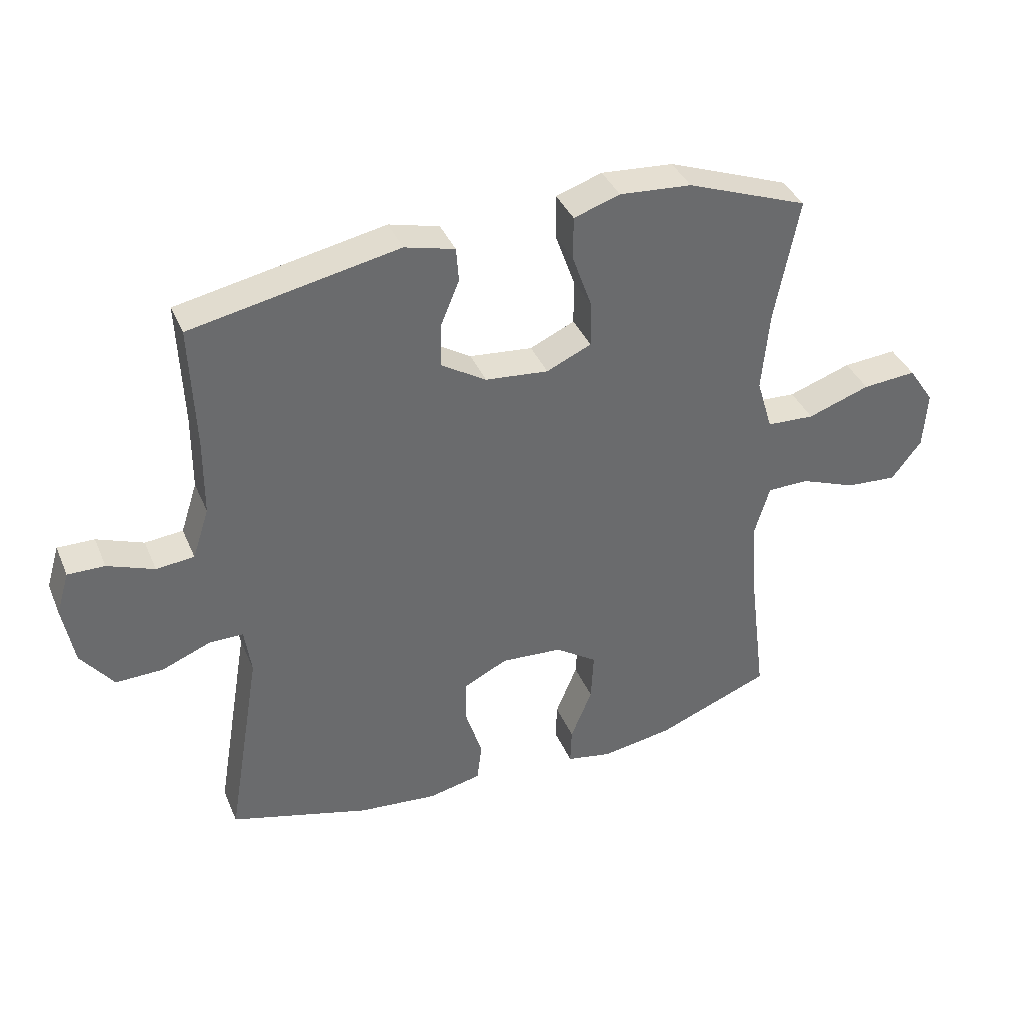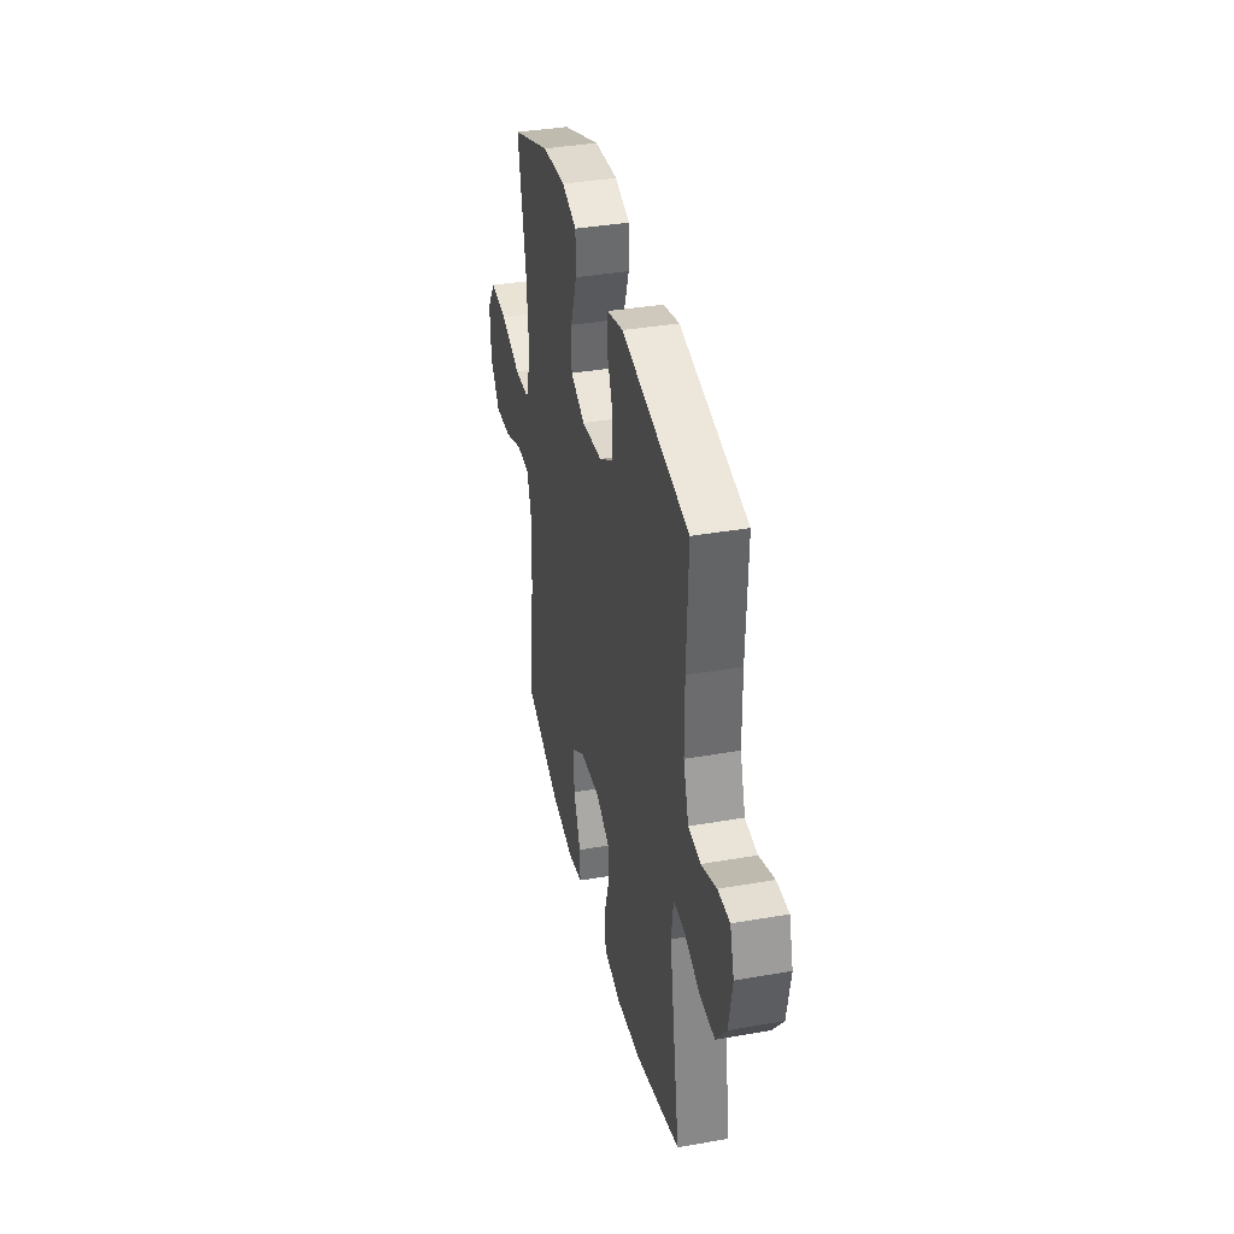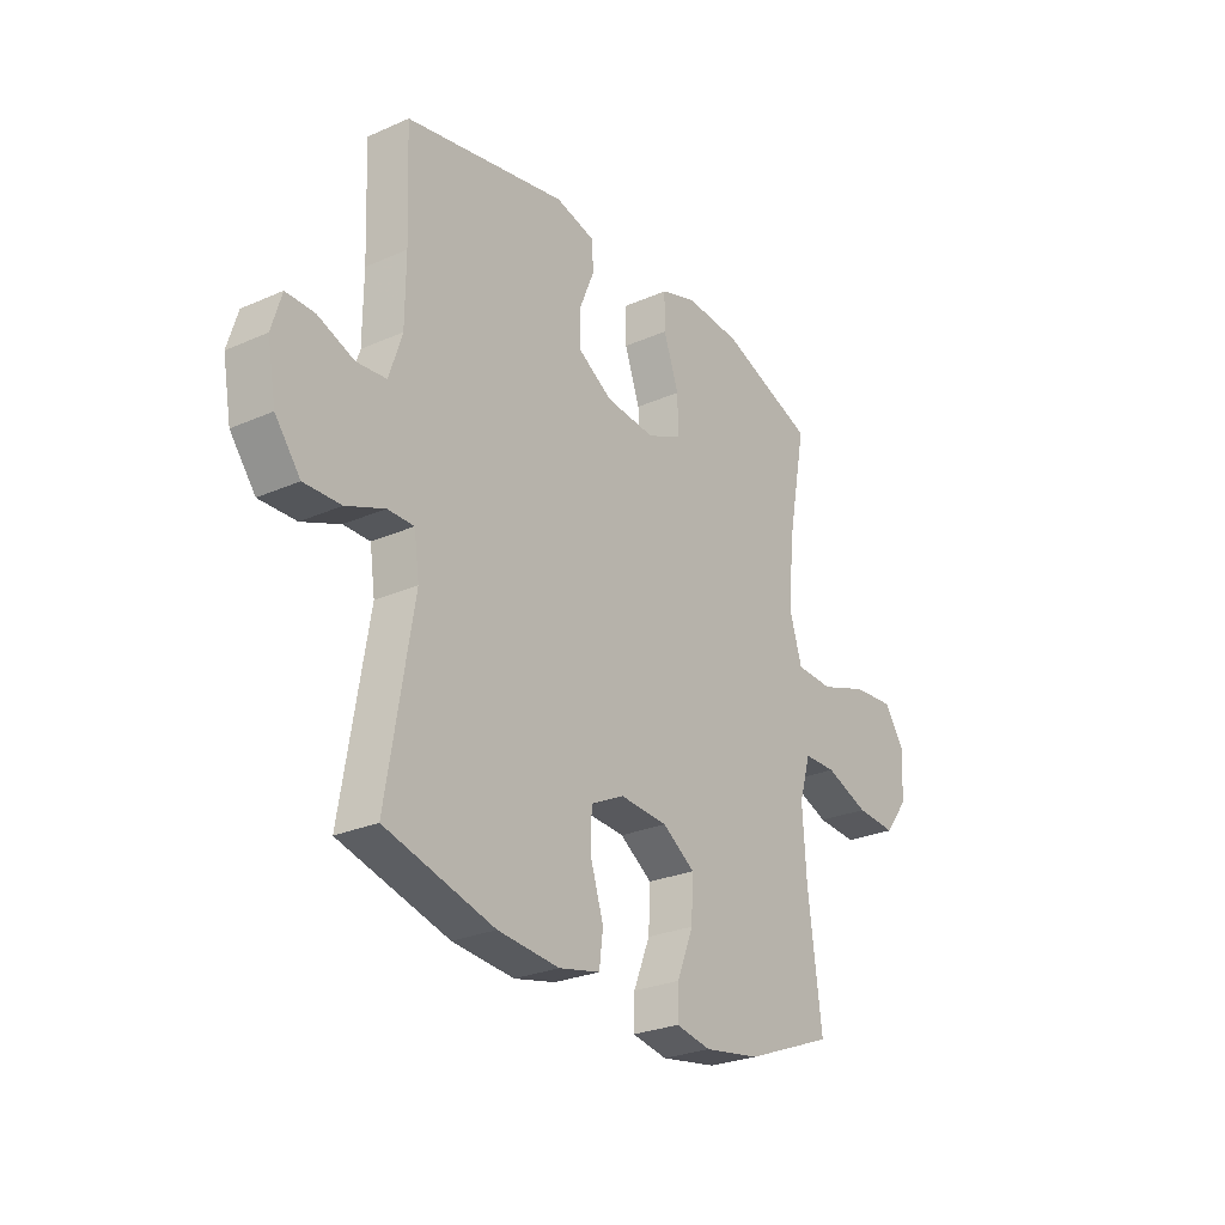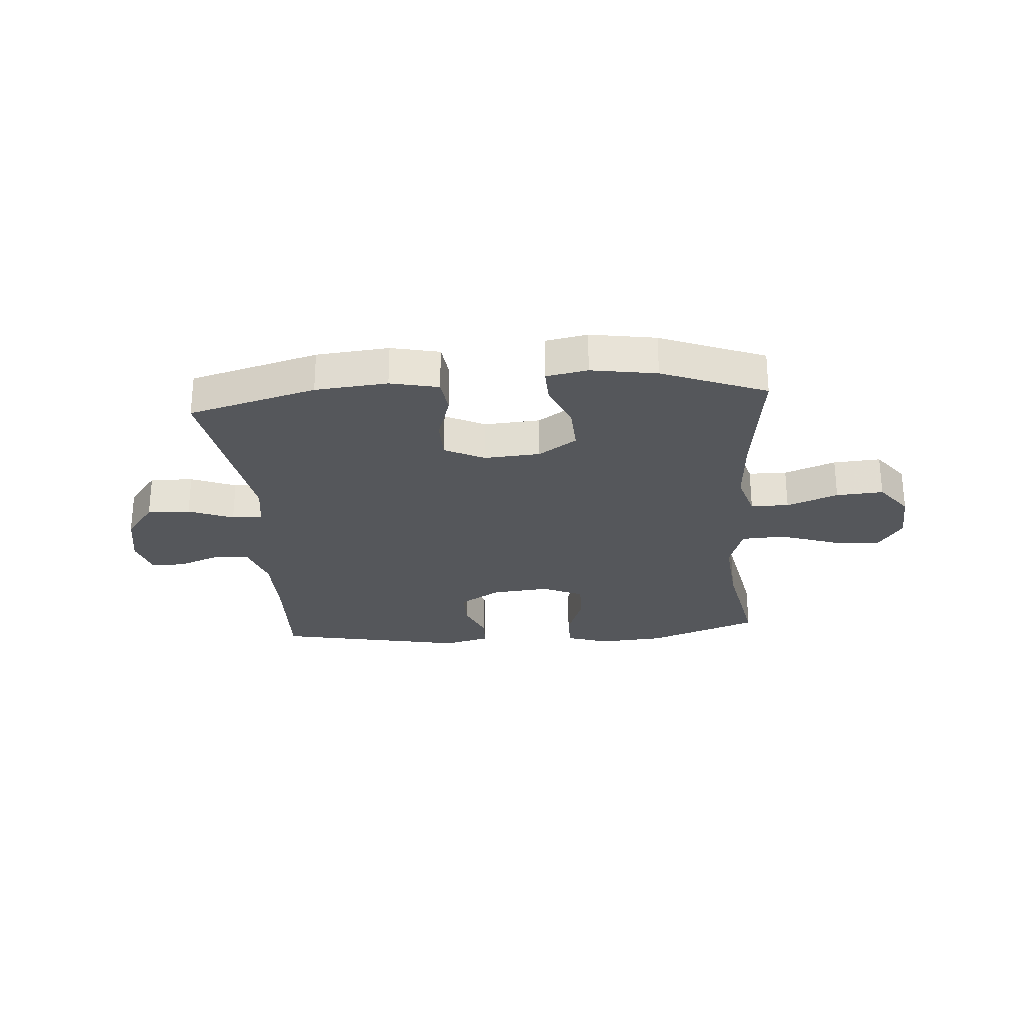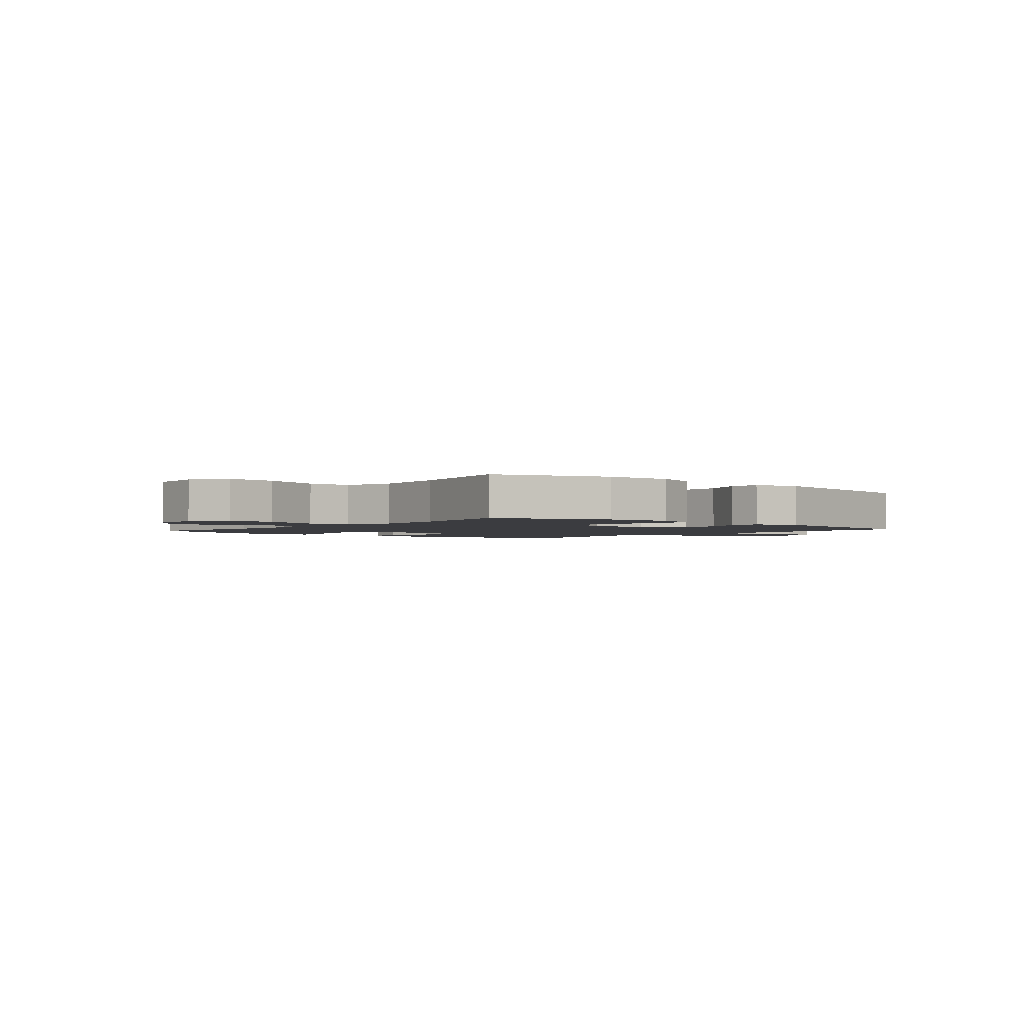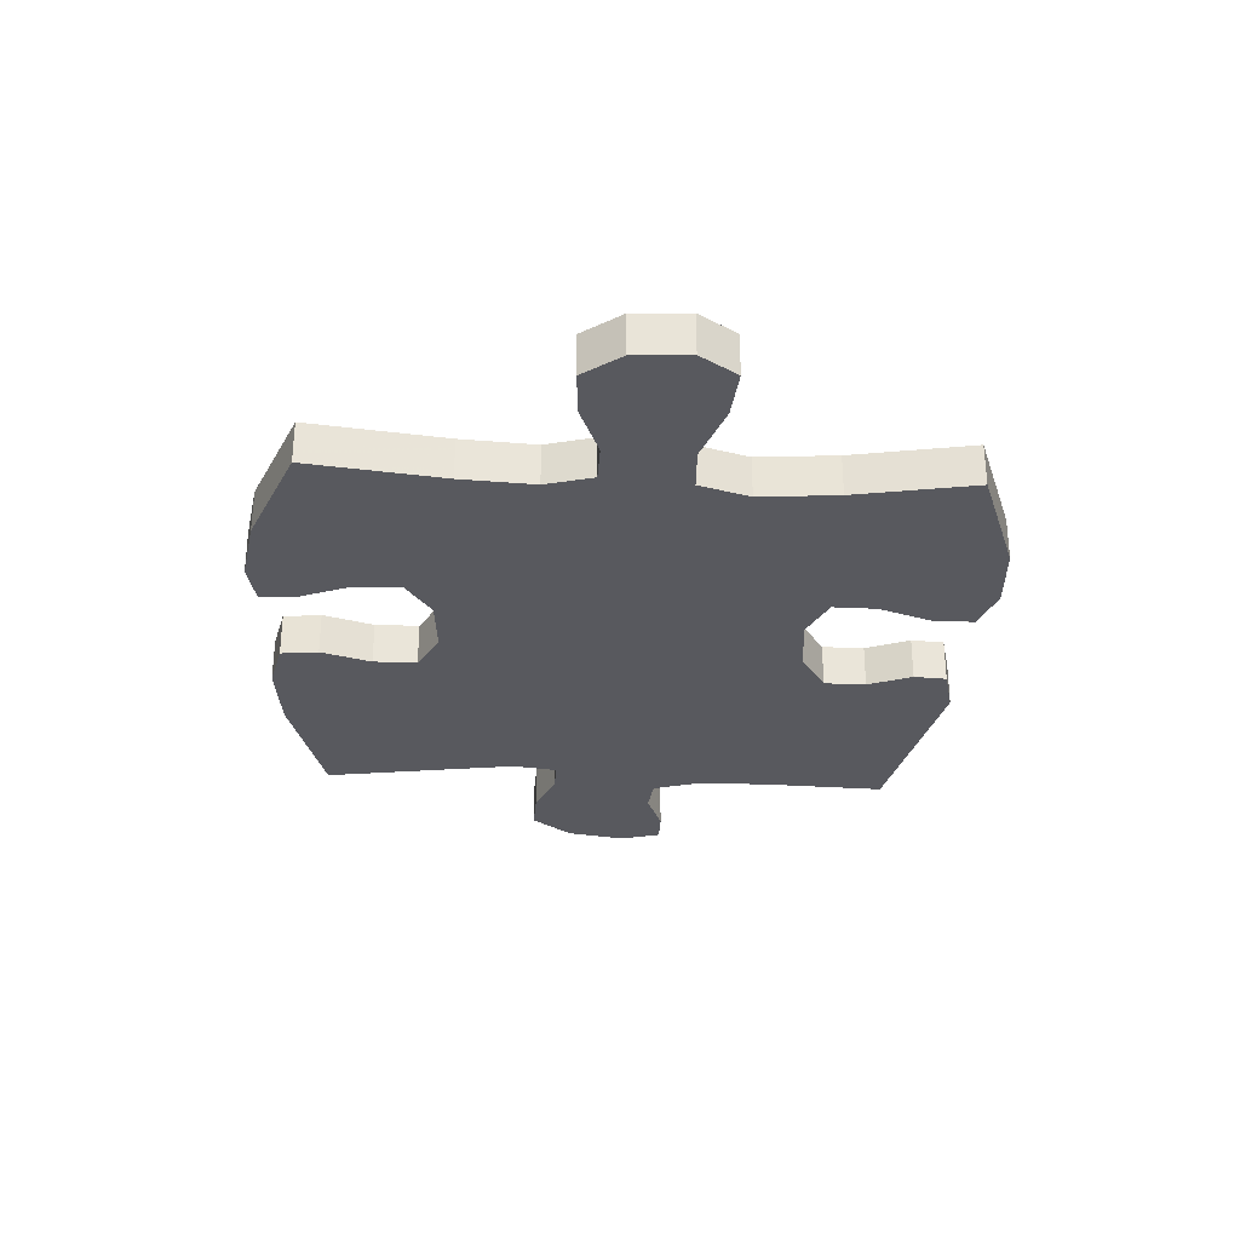
<metadata>
{"format":"obj","ext":"obj","renderer":"f3d","projection":"perspective","resolution":1024,"background":"white","views":[{"elev":38.1,"azim":158.6,"up":"+Z"},{"elev":37.1,"azim":77.3,"up":"+Z"},{"elev":-26.5,"azim":124.7,"up":"+Z"},{"elev":-26.6,"azim":-175.6,"up":"+Y"},{"elev":-2.1,"azim":-40.3,"up":"+Y"},{"elev":-30.3,"azim":-93.3,"up":"+Y"}]}
</metadata>
<code>
v -0.5 0.07 -0.5
v -0.471 0.07 -0.27
v -0.463 0.07 -0.145
v -0.487 0.07 -0.064
v -0.555 0.07 -0.063
v -0.646 0.07 -0.098
v -0.73 0.07 -0.104
v -0.779 0.07 -0.04
v -0.785 0.07 0.054
v -0.743 0.07 0.117
v -0.655 0.07 0.11
v -0.553 0.07 0.075
v -0.475 0.07 0.079
v -0.449 0.07 0.165
v -0.461 0.07 0.297
v -0.5 0.07 0.5
v -0.302 0.07 0.574
v -0.184 0.07 0.583
v -0.109 0.07 0.558
v -0.109 0.07 0.487
v -0.141 0.07 0.397
v -0.142 0.07 0.322
v -0.069 0.07 0.289
v 0.034 0.07 0.299
v 0.107 0.07 0.344
v 0.107 0.07 0.415
v 0.076 0.07 0.49
v 0.08 0.07 0.546
v 0.162 0.07 0.567
v 0.5 0.07 0.5
v 0.492 0.07 0.297
v 0.493 0.07 0.171
v 0.52 0.07 0.088
v 0.582 0.07 0.082
v 0.658 0.07 0.111
v 0.718 0.07 0.112
v 0.739 0.07 0.042
v 0.721 0.07 -0.057
v 0.668 0.07 -0.126
v 0.591 0.07 -0.124
v 0.511 0.07 -0.092
v 0.456 0.07 -0.092
v 0.445 0.07 -0.169
v 0.5 0.07 -0.5
v 0.272 0.07 -0.563
v 0.143 0.07 -0.575
v 0.057 0.07 -0.556
v 0.049 0.07 -0.492
v 0.076 0.07 -0.406
v 0.075 0.07 -0.332
v 0.004 0.07 -0.297
v -0.096 0.07 -0.304
v -0.164 0.07 -0.35
v -0.16 0.07 -0.431
v -0.125 0.07 -0.517
v -0.123 0.07 -0.578
v -0.197 0.07 -0.592
v -0.314 0.07 -0.573
v -0.5 0 -0.5
v -0.471 0 -0.27
v -0.463 0 -0.145
v -0.487 0 -0.064
v -0.555 0 -0.063
v -0.646 0 -0.098
v -0.73 0 -0.104
v -0.779 0 -0.04
v -0.785 0 0.054
v -0.743 0 0.117
v -0.655 0 0.11
v -0.553 0 0.075
v -0.475 0 0.079
v -0.449 0 0.165
v -0.461 0 0.297
v -0.5 0 0.5
v -0.302 0 0.574
v -0.184 0 0.583
v -0.109 0 0.558
v -0.109 0 0.487
v -0.141 0 0.397
v -0.142 0 0.322
v -0.069 0 0.289
v 0.034 0 0.299
v 0.107 0 0.344
v 0.107 0 0.415
v 0.076 0 0.49
v 0.08 0 0.546
v 0.162 0 0.567
v 0.5 0 0.5
v 0.492 0 0.297
v 0.493 0 0.171
v 0.52 0 0.088
v 0.582 0 0.082
v 0.658 0 0.111
v 0.718 0 0.112
v 0.739 0 0.042
v 0.721 0 -0.057
v 0.668 0 -0.126
v 0.591 0 -0.124
v 0.511 0 -0.092
v 0.456 0 -0.092
v 0.445 0 -0.169
v 0.5 0 -0.5
v 0.272 0 -0.563
v 0.143 0 -0.575
v 0.057 0 -0.556
v 0.049 0 -0.492
v 0.076 0 -0.406
v 0.075 0 -0.332
v 0.004 0 -0.297
v -0.096 0 -0.304
v -0.164 0 -0.35
v -0.16 0 -0.431
v -0.125 0 -0.517
v -0.123 0 -0.578
v -0.197 0 -0.592
v -0.314 0 -0.573
f 58 1 2
f 57 58 2
f 56 57 2
f 55 56 2
f 54 55 2
f 53 54 2 3
f 52 53 3 4
f 51 52 4
f 47 48 49
f 46 47 49
f 45 46 49
f 44 45 49
f 43 44 49
f 42 43 49 50
f 39 40 41
f 38 39 41
f 37 38 41
f 36 37 41
f 35 36 41
f 34 35 41
f 33 34 41 42
f 42 50 51
f 33 42 51
f 32 33 51
f 29 30 31
f 28 29 31
f 27 28 31
f 26 27 31
f 25 26 31 32
f 19 20 21
f 18 19 21
f 17 18 21
f 16 17 21
f 15 16 21
f 14 15 21 22
f 13 14 22 23
f 10 11 12
f 9 10 12
f 8 9 12
f 7 8 12
f 6 7 12
f 5 6 12
f 4 5 12 13
f 32 51 4
f 25 32 4
f 24 25 4
f 4 13 23 24
f 60 59 116
f 60 116 115
f 60 115 114
f 60 114 113
f 60 113 112
f 61 60 112 111
f 62 61 111 110
f 62 110 109
f 107 106 105
f 107 105 104
f 107 104 103
f 107 103 102
f 107 102 101
f 108 107 101 100
f 99 98 97
f 99 97 96
f 99 96 95
f 99 95 94
f 99 94 93
f 99 93 92
f 100 99 92 91
f 109 108 100
f 109 100 91
f 109 91 90
f 89 88 87
f 89 87 86
f 89 86 85
f 89 85 84
f 90 89 84 83
f 79 78 77
f 79 77 76
f 79 76 75
f 79 75 74
f 79 74 73
f 80 79 73 72
f 81 80 72 71
f 70 69 68
f 70 68 67
f 70 67 66
f 70 66 65
f 70 65 64
f 70 64 63
f 71 70 63 62
f 62 109 90
f 62 90 83
f 62 83 82
f 82 81 71 62
f 1 59 60 2
f 2 60 61 3
f 3 61 62 4
f 4 62 63 5
f 5 63 64 6
f 6 64 65 7
f 7 65 66 8
f 8 66 67 9
f 9 67 68 10
f 10 68 69 11
f 11 69 70 12
f 12 70 71 13
f 13 71 72 14
f 14 72 73 15
f 15 73 74 16
f 16 74 75 17
f 17 75 76 18
f 18 76 77 19
f 19 77 78 20
f 20 78 79 21
f 21 79 80 22
f 22 80 81 23
f 23 81 82 24
f 24 82 83 25
f 25 83 84 26
f 26 84 85 27
f 27 85 86 28
f 28 86 87 29
f 29 87 88 30
f 30 88 89 31
f 31 89 90 32
f 32 90 91 33
f 33 91 92 34
f 34 92 93 35
f 35 93 94 36
f 36 94 95 37
f 37 95 96 38
f 38 96 97 39
f 39 97 98 40
f 40 98 99 41
f 41 99 100 42
f 42 100 101 43
f 43 101 102 44
f 44 102 103 45
f 45 103 104 46
f 46 104 105 47
f 47 105 106 48
f 48 106 107 49
f 49 107 108 50
f 50 108 109 51
f 51 109 110 52
f 52 110 111 53
f 53 111 112 54
f 54 112 113 55
f 55 113 114 56
f 56 114 115 57
f 57 115 116 58
f 58 116 59 1

</code>
